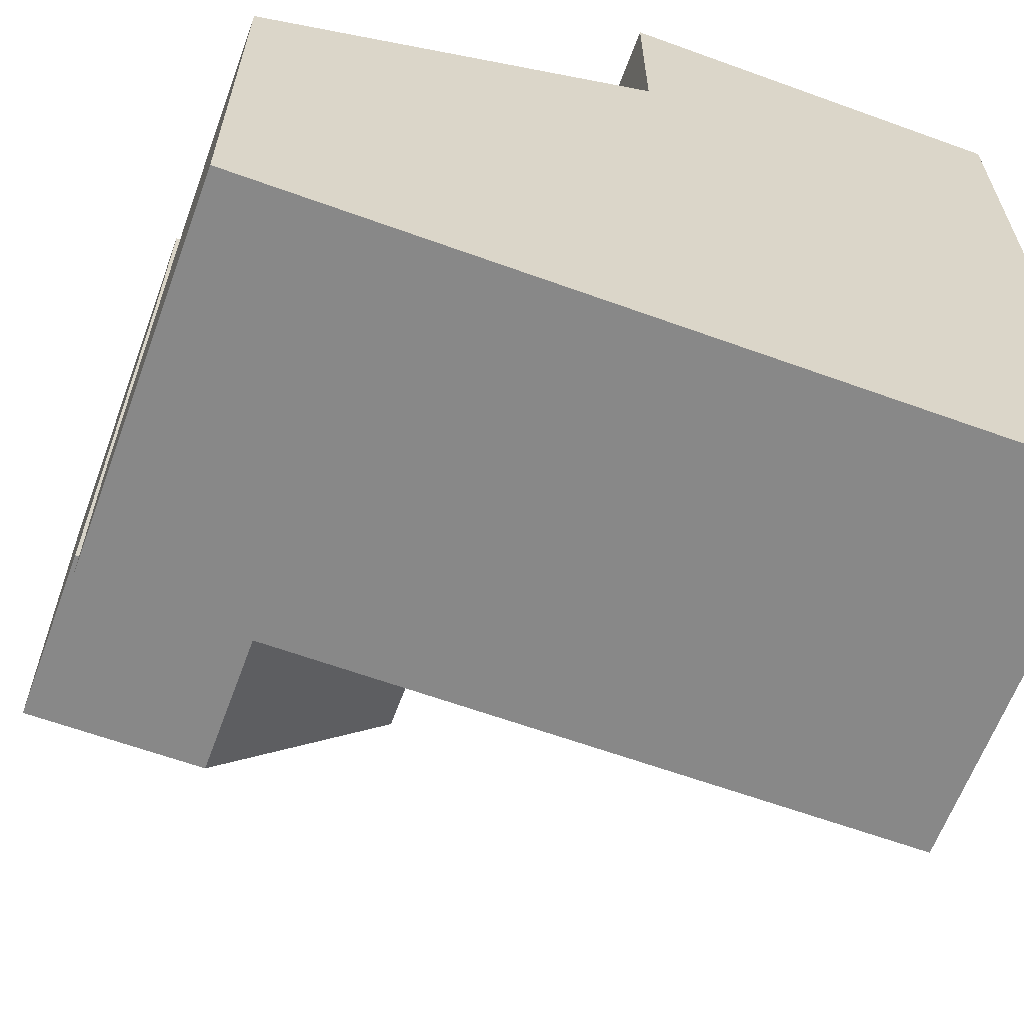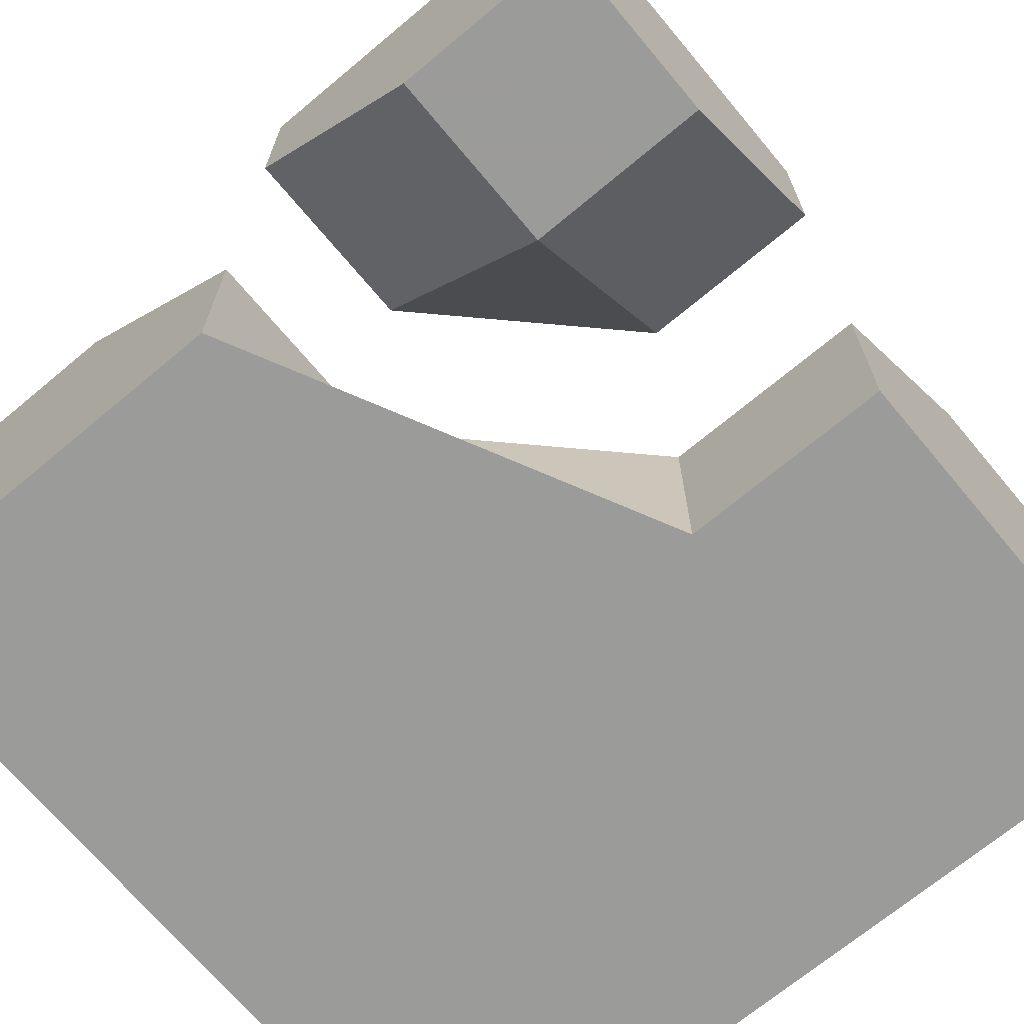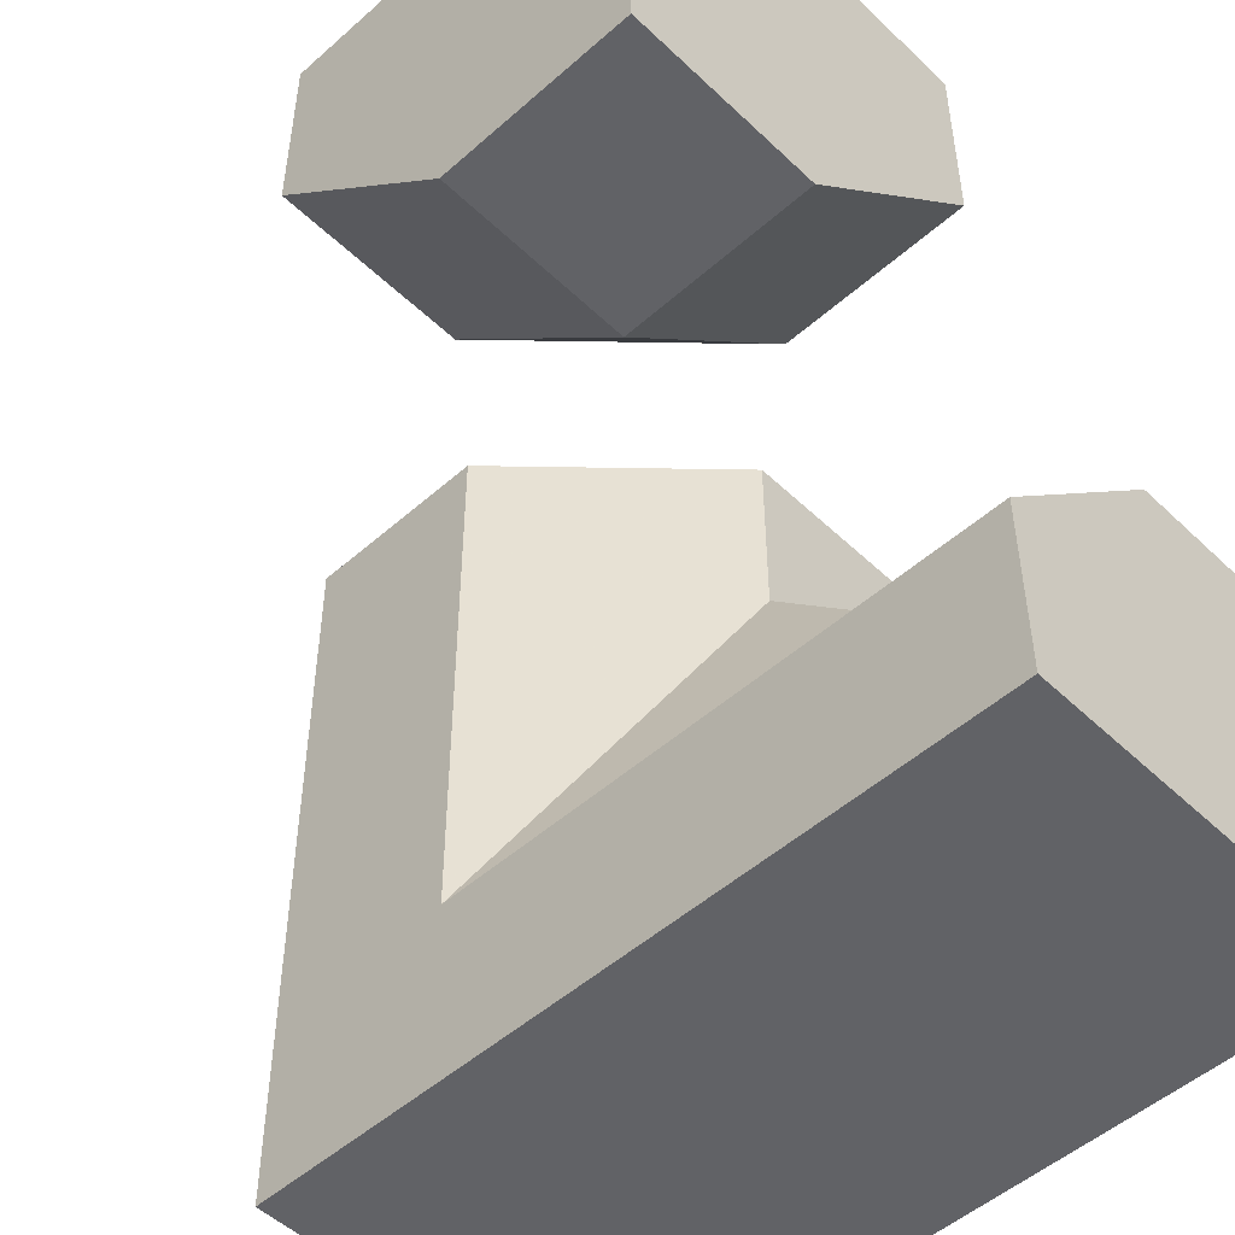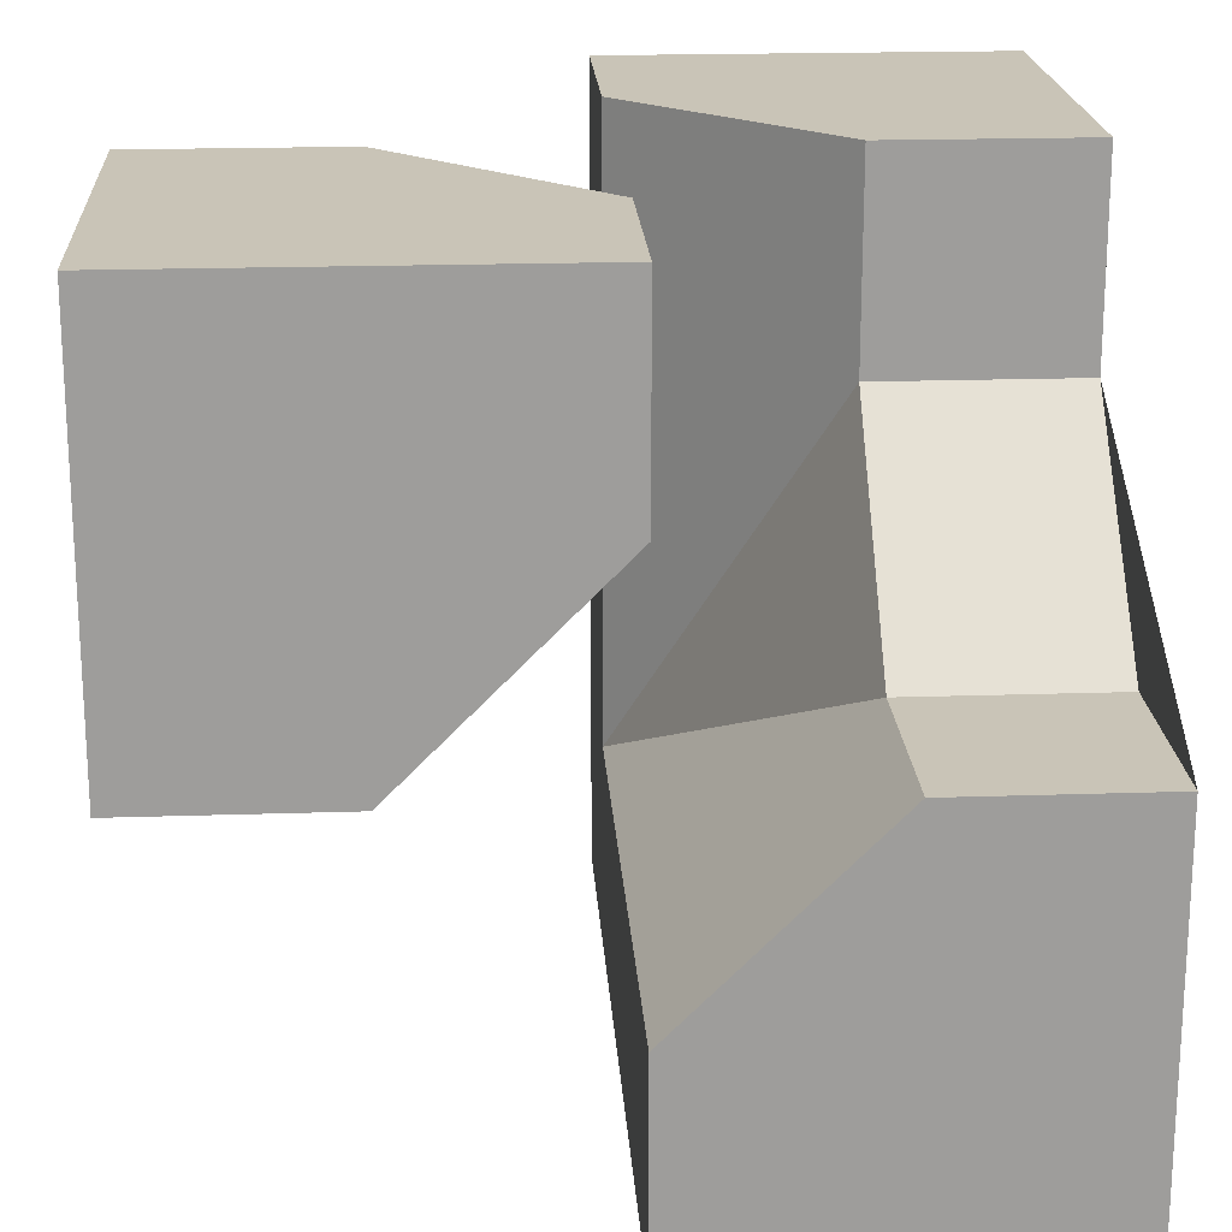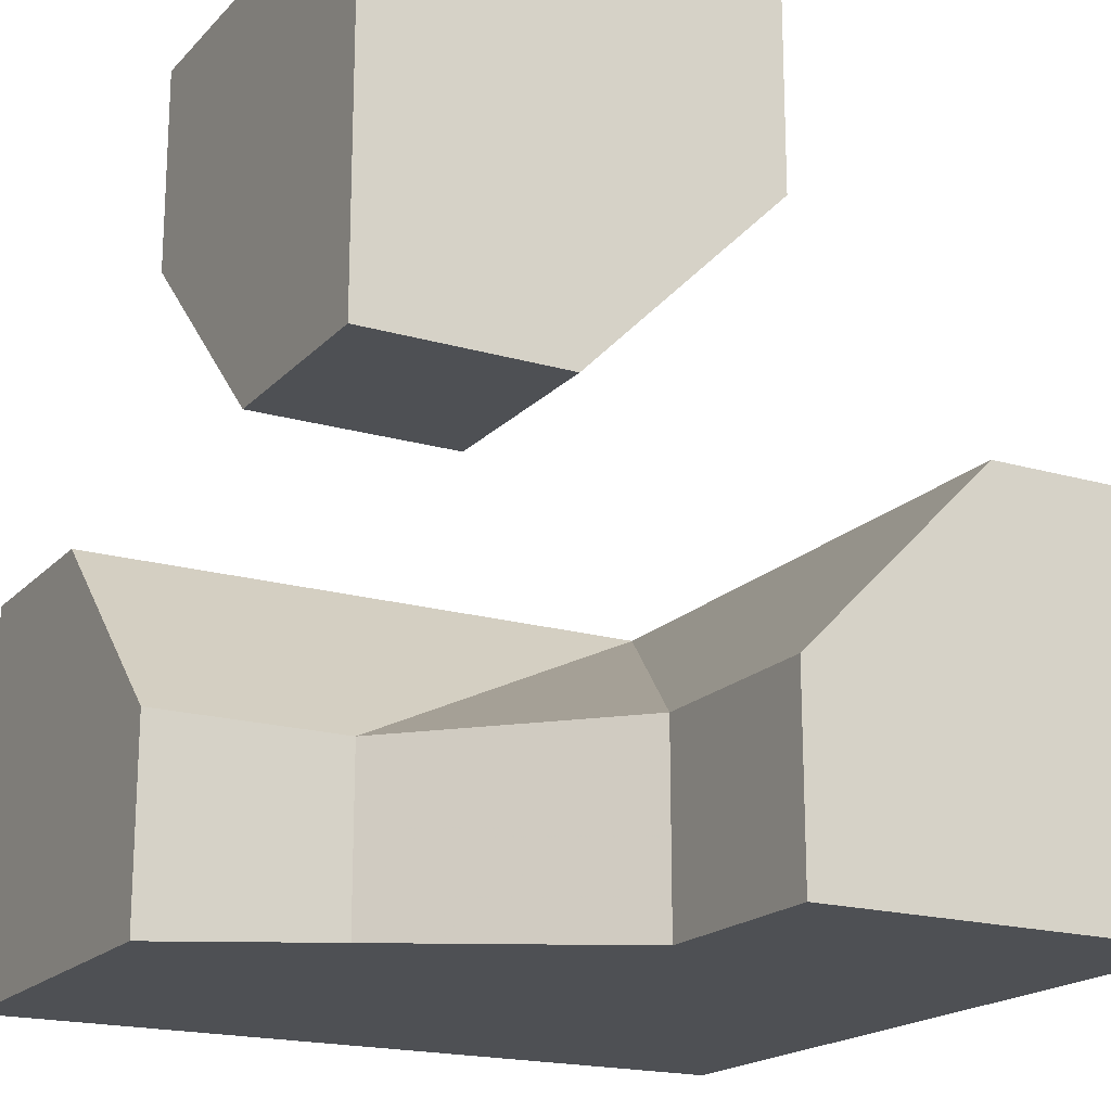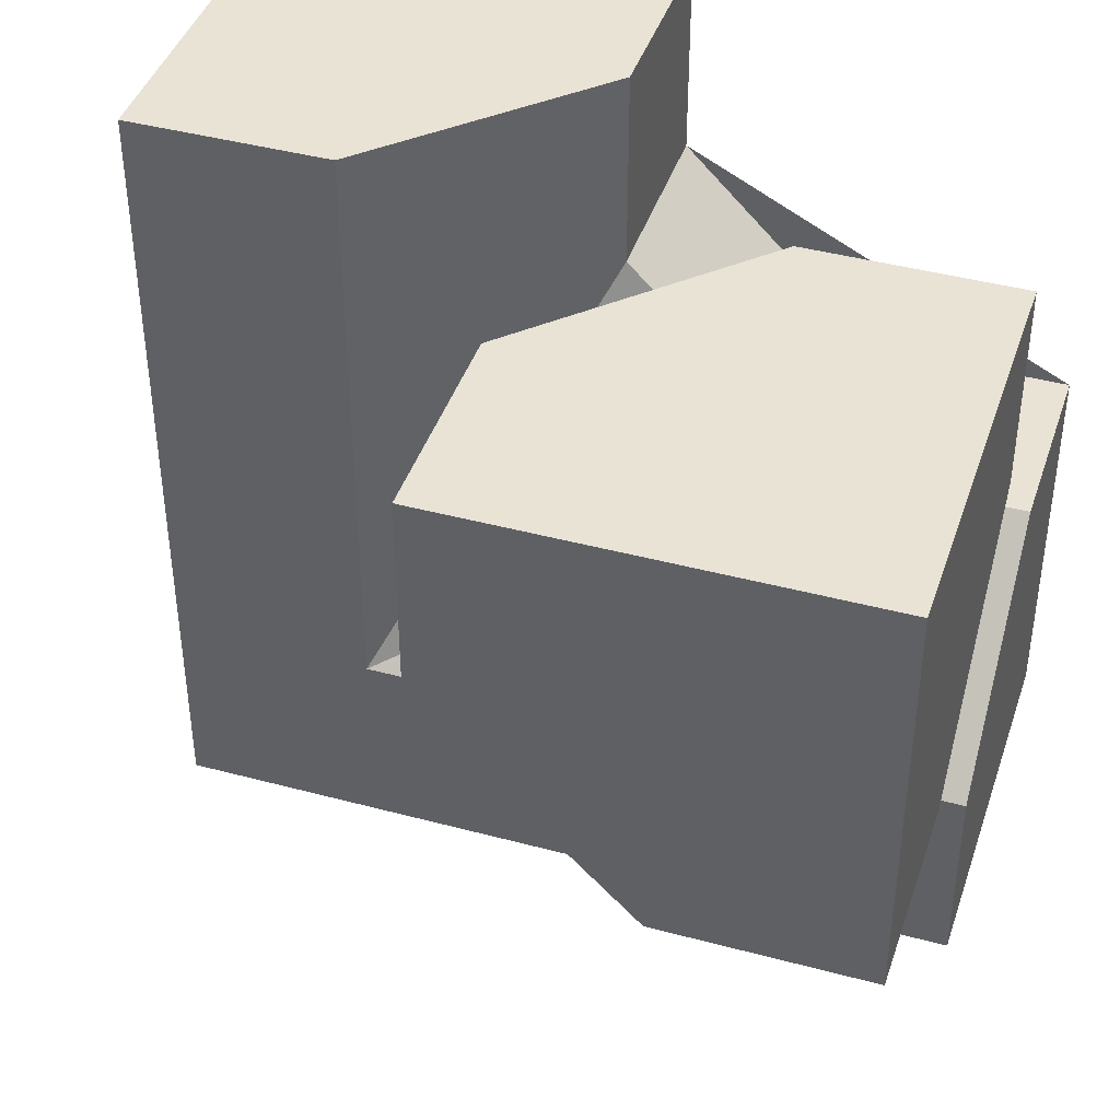
<metadata>
{"format":"obj","ext":"obj","renderer":"f3d","projection":"perspective","resolution":1024,"background":"white","views":[{"elev":-62.7,"azim":-20.2,"up":"+Z"},{"elev":-69.6,"azim":-50.1,"up":"+Y"},{"elev":-50.7,"azim":-136.0,"up":"+Z"},{"elev":19.9,"azim":-93.5,"up":"+Z"},{"elev":-18.7,"azim":-29.0,"up":"+Y"},{"elev":42.1,"azim":-162.1,"up":"+Z"}]}
</metadata>
<code>
g
v 0.25 0 0.25
v 0 -0.25 0.25
v 0.25 0 -0.25
v -0.25 -0.25 0
v -0.25 0 -0.25
v 0 -0.25 0.5
v 0.125 -0.125 0.5
v 0.25 0 0.5
v -0.5 -0.125 -0.125
v -0.5 0 -0.25
v -0.5 -0.25 0
v 0.5 0 0.25
v 0.5 0 0.5
v 0.5 0 -0.25
v 0 -0.5 0.25
v 0 -0.5 0.5
v -0.25 -0.5 0
v 0.25 0 -0.5
v 0.5 0 -0.5
v -0.25 0 -0.5
v -0.5 -0.5 0
v -0.5 0 -0.5
v 0.5 -0.5 0.5
v 0.5 -0.5 -0.5
v -0.5 -0.5 -0.5
v -0.5 0 0.5
v -0.5 0.5 0.5
v 0 0.5 0.5
v 0 0.25 0.5
v -0.25 0 0.5
v -0.5 0.25 0
v -0.5 0.5 0
v -0.5 0 0.25
v -0.25 0.5 0
v 0 0.5 0.25
v -0.25 0.25 0
v -0.25 0 0.25
v 0 0.25 0.25
g tile_099
f 1 3 2
f 2 3 4
f 3 5 4
f 6 7 2
f 7 8 1 2
f 9 4 5 10
f 11 4 9
f 8 13 12 1
f 3 1 12 14
f 15 16 6 2
f 17 15 2 4
f 14 19 18 3
f 5 3 18 20
f 11 21 17 4
f 5 20 22 10
f 23 16 15 17 21 25 24
f 24 25 22 20 18 19
f 23 24 19 14 12 13
f 23 13 8 7 6 16
f 9 10 22 25 21 11
f 26 30 29 28 27
f 31 33 26 27 32
f 27 28 35 34 32
f 36 38 37
f 36 31 32 34
f 33 31 36 37
f 36 34 35 38
f 37 30 26 33
f 29 30 37 38
f 29 38 35 28

</code>
